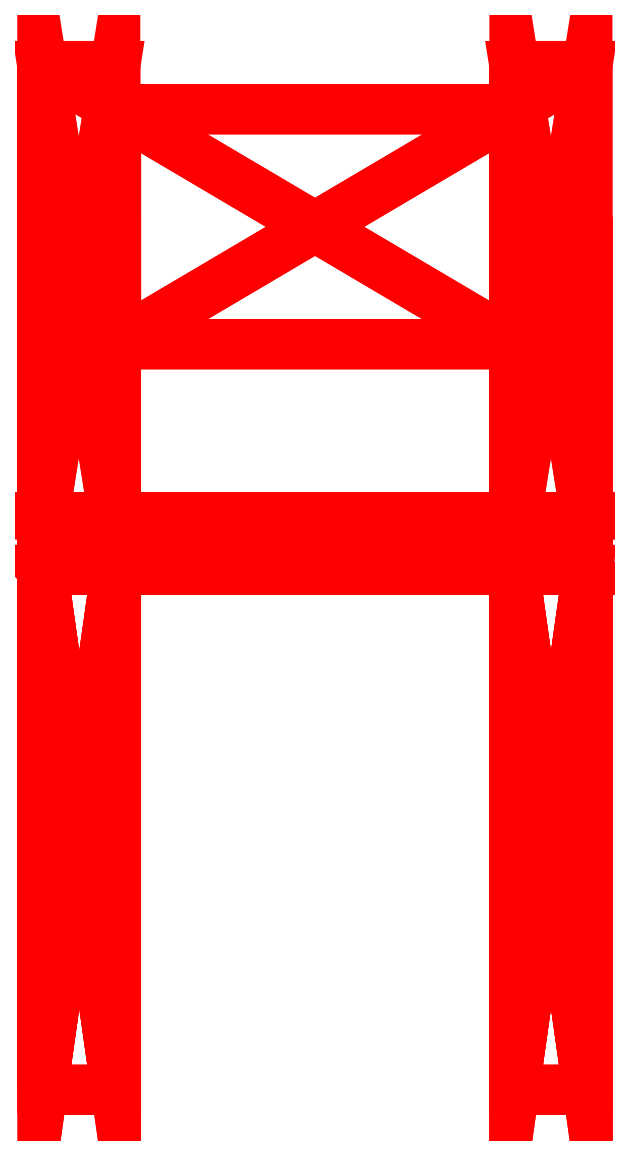
<metadata>
{"format":"dxf","ext":"dxf","renderer":"ezdxf+matplotlib","layout":"modelspace","background":"white","min_lineweight":24,"dpi":150}
</metadata>
<code>
0
SECTION
2
ENTITIES
0
3DFACE
8
0
10
-5.511
20
-3.291
30
6.011
11
5.49
21
-3.291
31
6.011
12
5.49
22
-2.225
32
6.011
13
5.49
23
-2.225
33
6.011
0
3DFACE
8
0
10
5.49
20
-2.225
30
6.011
11
5.49
21
-3.291
31
6.011
12
5.49
22
-2.225
32
-4.99
13
5.49
23
-2.225
33
-4.99
0
3DFACE
8
0
10
5.49
20
-3.291
30
6.011
11
5.49
21
-3.291
31
-4.99
12
5.49
22
-2.225
32
-4.99
13
5.49
23
-2.225
33
-4.99
0
3DFACE
8
0
10
5.49
20
-2.225
30
-4.99
11
5.49
21
-3.291
31
-4.99
12
-5.511
22
-2.225
32
-4.99
13
-5.511
23
-2.225
33
-4.99
0
3DFACE
8
0
10
5.49
20
-3.291
30
-4.99
11
-5.511
21
-3.291
31
-4.99
12
-5.511
22
-2.225
32
-4.99
13
-5.511
23
-2.225
33
-4.99
0
3DFACE
8
0
10
-5.511
20
-2.225
30
-4.99
11
-5.511
21
-3.291
31
-4.99
12
-5.511
22
-2.225
32
6.011
13
-5.511
23
-2.225
33
6.011
0
3DFACE
8
0
10
-5.511
20
-3.291
30
-4.99
11
-5.511
21
-3.291
31
6.011
12
-5.511
22
-2.225
32
6.011
13
-5.511
23
-2.225
33
6.011
0
3DFACE
8
0
10
-5.511
20
-2.225
30
-4.99
11
-5.511
21
-2.225
31
6.011
12
5.49
22
-2.225
32
-4.99
13
5.49
23
-2.225
33
-4.99
0
3DFACE
8
0
10
-5.511
20
-2.225
30
6.011
11
5.49
21
-2.225
31
6.011
12
5.49
22
-2.225
32
-4.99
13
5.49
23
-2.225
33
-4.99
0
3DFACE
8
0
10
-5.511
20
-3.291
30
6.011
11
-5.511
21
-3.291
31
-4.99
12
5.49
22
-3.291
32
6.011
13
5.49
23
-3.291
33
6.011
0
3DFACE
8
0
10
-5.511
20
-3.291
30
-4.99
11
5.49
21
-3.291
31
-4.99
12
5.49
22
-3.291
32
6.011
13
5.49
23
-3.291
33
6.011
0
3DFACE
8
0
10
-5.511
20
-2.225
30
6.011
11
-5.511
21
-3.291
31
6.011
12
5.49
22
-2.225
32
6.011
13
5.49
23
-2.225
33
6.011
0
3DFACE
8
0
10
-5.51
20
-3.292
30
-3.682
11
-5.51
21
-13.78
31
-3.682
12
-4.028
22
-3.292
32
-3.682
13
-4.028
23
-3.292
33
-3.682
0
3DFACE
8
0
10
-5.51
20
-13.78
30
-3.682
11
-4.028
21
-13.78
31
-3.682
12
-4.028
22
-3.292
32
-3.682
13
-4.028
23
-3.292
33
-3.682
0
3DFACE
8
0
10
-4.028
20
-3.292
30
-3.682
11
-4.028
21
-13.78
31
-3.682
12
-4.028
22
-3.292
32
-4.99
13
-4.028
23
-3.292
33
-4.99
0
3DFACE
8
0
10
-4.028
20
-13.78
30
-3.682
11
-4.028
21
-13.78
31
-4.99
12
-4.028
22
-3.292
32
-4.99
13
-4.028
23
-3.292
33
-4.99
0
3DFACE
8
0
10
-4.028
20
-3.292
30
-4.99
11
-4.028
21
-13.78
31
-4.99
12
-5.511
22
-3.291
32
-4.99
13
-5.511
23
-3.291
33
-4.99
0
3DFACE
8
0
10
-4.028
20
-13.78
30
-4.99
11
-5.51
21
-13.78
31
-4.99
12
-5.511
22
-3.291
32
-4.99
13
-5.511
23
-3.291
33
-4.99
0
3DFACE
8
0
10
-5.511
20
-3.291
30
-4.99
11
-5.51
21
-13.78
31
-4.99
12
-5.51
22
-3.292
32
-3.682
13
-5.51
23
-3.292
33
-3.682
0
3DFACE
8
0
10
-5.51
20
-13.78
30
-4.99
11
-5.51
21
-13.78
31
-3.682
12
-5.51
22
-3.292
32
-3.682
13
-5.51
23
-3.292
33
-3.682
0
3DFACE
8
0
10
-5.511
20
-3.291
30
-4.99
11
-5.51
21
-3.292
31
-3.682
12
-4.028
22
-3.292
32
-4.99
13
-4.028
23
-3.292
33
-4.99
0
3DFACE
8
0
10
-5.51
20
-3.292
30
-3.682
11
-4.028
21
-3.292
31
-3.682
12
-4.028
22
-3.292
32
-4.99
13
-4.028
23
-3.292
33
-4.99
0
3DFACE
8
0
10
-5.51
20
-13.78
30
-3.682
11
-5.51
21
-13.78
31
-4.99
12
-4.028
22
-13.78
32
-3.682
13
-4.028
23
-13.78
33
-3.682
0
3DFACE
8
0
10
-5.51
20
-13.78
30
-4.99
11
-4.028
21
-13.78
31
-4.99
12
-4.028
22
-13.78
32
-3.682
13
-4.028
23
-13.78
33
-3.682
0
3DFACE
8
0
10
-5.511
20
-3.291
30
6.011
11
-5.51
21
-13.78
31
6.011
12
-4.028
22
-3.292
32
6.011
13
-4.028
23
-3.292
33
6.011
0
3DFACE
8
0
10
-5.51
20
-13.78
30
6.011
11
-4.028
21
-13.78
31
6.011
12
-4.028
22
-3.292
32
6.011
13
-4.028
23
-3.292
33
6.011
0
3DFACE
8
0
10
-4.028
20
-3.292
30
6.011
11
-4.028
21
-13.78
31
6.011
12
-4.028
22
-3.292
32
4.704
13
-4.028
23
-3.292
33
4.704
0
3DFACE
8
0
10
-4.028
20
-13.78
30
6.011
11
-4.028
21
-13.78
31
4.704
12
-4.028
22
-3.292
32
4.704
13
-4.028
23
-3.292
33
4.704
0
3DFACE
8
0
10
-4.028
20
-3.292
30
4.704
11
-4.028
21
-13.78
31
4.704
12
-5.51
22
-3.292
32
4.704
13
-5.51
23
-3.292
33
4.704
0
3DFACE
8
0
10
-4.028
20
-13.78
30
4.704
11
-5.51
21
-13.78
31
4.704
12
-5.51
22
-3.292
32
4.704
13
-5.51
23
-3.292
33
4.704
0
3DFACE
8
0
10
-5.51
20
-3.292
30
4.704
11
-5.51
21
-13.78
31
4.704
12
-5.511
22
-3.291
32
6.011
13
-5.511
23
-3.291
33
6.011
0
3DFACE
8
0
10
-5.51
20
-13.78
30
4.704
11
-5.51
21
-13.78
31
6.011
12
-5.511
22
-3.291
32
6.011
13
-5.511
23
-3.291
33
6.011
0
3DFACE
8
0
10
-5.51
20
-3.292
30
4.704
11
-5.511
21
-3.291
31
6.011
12
-4.028
22
-3.292
32
4.704
13
-4.028
23
-3.292
33
4.704
0
3DFACE
8
0
10
-5.511
20
-3.291
30
6.011
11
-4.028
21
-3.292
31
6.011
12
-4.028
22
-3.292
32
4.704
13
-4.028
23
-3.292
33
4.704
0
3DFACE
8
0
10
-5.51
20
-13.78
30
6.011
11
-5.51
21
-13.78
31
4.704
12
-4.028
22
-13.78
32
6.011
13
-4.028
23
-13.78
33
6.011
0
3DFACE
8
0
10
-5.51
20
-13.78
30
4.704
11
-4.028
21
-13.78
31
4.704
12
-4.028
22
-13.78
32
6.011
13
-4.028
23
-13.78
33
6.011
0
3DFACE
8
0
10
4.008
20
-3.292
30
6.011
11
4.008
21
-13.78
31
6.011
12
5.49
22
-3.291
32
6.011
13
5.49
23
-3.291
33
6.011
0
3DFACE
8
0
10
4.008
20
-13.78
30
6.011
11
5.491
21
-13.78
31
6.011
12
5.49
22
-3.291
32
6.011
13
5.49
23
-3.291
33
6.011
0
3DFACE
8
0
10
5.49
20
-3.291
30
6.011
11
5.491
21
-13.78
31
6.011
12
5.491
22
-3.292
32
4.704
13
5.491
23
-3.292
33
4.704
0
3DFACE
8
0
10
5.491
20
-13.78
30
6.011
11
5.491
21
-13.78
31
4.704
12
5.491
22
-3.292
32
4.704
13
5.491
23
-3.292
33
4.704
0
3DFACE
8
0
10
5.491
20
-3.292
30
4.704
11
5.491
21
-13.78
31
4.704
12
4.008
22
-3.292
32
4.704
13
4.008
23
-3.292
33
4.704
0
3DFACE
8
0
10
5.491
20
-13.78
30
4.704
11
4.008
21
-13.78
31
4.704
12
4.008
22
-3.292
32
4.704
13
4.008
23
-3.292
33
4.704
0
3DFACE
8
0
10
4.008
20
-3.292
30
4.704
11
4.008
21
-13.78
31
4.704
12
4.008
22
-3.292
32
6.011
13
4.008
23
-3.292
33
6.011
0
3DFACE
8
0
10
4.008
20
-13.78
30
4.704
11
4.008
21
-13.78
31
6.011
12
4.008
22
-3.292
32
6.011
13
4.008
23
-3.292
33
6.011
0
3DFACE
8
0
10
4.008
20
-3.292
30
4.704
11
4.008
21
-3.292
31
6.011
12
5.491
22
-3.292
32
4.704
13
5.491
23
-3.292
33
4.704
0
3DFACE
8
0
10
4.008
20
-3.292
30
6.011
11
5.49
21
-3.291
31
6.011
12
5.491
22
-3.292
32
4.704
13
5.491
23
-3.292
33
4.704
0
3DFACE
8
0
10
4.008
20
-13.78
30
6.011
11
4.008
21
-13.78
31
4.704
12
5.491
22
-13.78
32
6.011
13
5.491
23
-13.78
33
6.011
0
3DFACE
8
0
10
4.008
20
-13.78
30
4.704
11
5.491
21
-13.78
31
4.704
12
5.491
22
-13.78
32
6.011
13
5.491
23
-13.78
33
6.011
0
3DFACE
8
0
10
4.008
20
-3.292
30
-3.682
11
4.008
21
-13.78
31
-3.682
12
5.491
22
-3.292
32
-3.682
13
5.491
23
-3.292
33
-3.682
0
3DFACE
8
0
10
4.008
20
-13.78
30
-3.682
11
5.491
21
-13.78
31
-3.682
12
5.491
22
-3.292
32
-3.682
13
5.491
23
-3.292
33
-3.682
0
3DFACE
8
0
10
5.491
20
-3.292
30
-3.682
11
5.491
21
-13.78
31
-3.682
12
5.49
22
-3.291
32
-4.99
13
5.49
23
-3.291
33
-4.99
0
3DFACE
8
0
10
5.491
20
-13.78
30
-3.682
11
5.491
21
-13.78
31
-4.99
12
5.49
22
-3.291
32
-4.99
13
5.49
23
-3.291
33
-4.99
0
3DFACE
8
0
10
5.49
20
-3.291
30
-4.99
11
5.491
21
-13.78
31
-4.99
12
4.008
22
-3.292
32
-4.99
13
4.008
23
-3.292
33
-4.99
0
3DFACE
8
0
10
5.491
20
-13.78
30
-4.99
11
4.008
21
-13.78
31
-4.99
12
4.008
22
-3.292
32
-4.99
13
4.008
23
-3.292
33
-4.99
0
3DFACE
8
0
10
4.008
20
-3.292
30
-4.99
11
4.008
21
-13.78
31
-4.99
12
4.008
22
-3.292
32
-3.682
13
4.008
23
-3.292
33
-3.682
0
3DFACE
8
0
10
4.008
20
-13.78
30
-4.99
11
4.008
21
-13.78
31
-3.682
12
4.008
22
-3.292
32
-3.682
13
4.008
23
-3.292
33
-3.682
0
3DFACE
8
0
10
4.008
20
-3.292
30
-4.99
11
4.008
21
-3.292
31
-3.682
12
5.49
22
-3.291
32
-4.99
13
5.49
23
-3.291
33
-4.99
0
3DFACE
8
0
10
4.008
20
-3.292
30
-3.682
11
5.491
21
-3.292
31
-3.682
12
5.49
22
-3.291
32
-4.99
13
5.49
23
-3.291
33
-4.99
0
3DFACE
8
0
10
4.008
20
-13.78
30
-3.682
11
4.008
21
-13.78
31
-4.99
12
5.491
22
-13.78
32
-3.682
13
5.491
23
-13.78
33
-3.682
0
3DFACE
8
0
10
4.008
20
-13.78
30
-4.99
11
5.491
21
-13.78
31
-4.99
12
5.491
22
-13.78
32
-3.682
13
5.491
23
-13.78
33
-3.682
0
3DFACE
8
0
10
-5.516
20
6.878
30
-4.011
11
-5.516
21
-2.456
31
-4.011
12
-4.042
22
6.878
32
-4.011
13
-4.042
23
6.878
33
-4.011
0
3DFACE
8
0
10
-5.516
20
-2.456
30
-4.011
11
-4.042
21
-2.456
31
-4.011
12
-4.042
22
6.878
32
-4.011
13
-4.042
23
6.878
33
-4.011
0
3DFACE
8
0
10
-4.042
20
6.878
30
-4.011
11
-4.042
21
-2.456
31
-4.011
12
-4.042
22
6.878
32
-4.994
13
-4.042
23
6.878
33
-4.994
0
3DFACE
8
0
10
-4.042
20
-2.456
30
-4.011
11
-4.042
21
-2.456
31
-4.994
12
-4.042
22
6.878
32
-4.994
13
-4.042
23
6.878
33
-4.994
0
3DFACE
8
0
10
-4.042
20
6.878
30
-4.994
11
-4.042
21
-2.456
31
-4.994
12
-5.516
22
6.878
32
-4.994
13
-5.516
23
6.878
33
-4.994
0
3DFACE
8
0
10
-4.042
20
-2.456
30
-4.994
11
-5.516
21
-2.456
31
-4.994
12
-5.516
22
6.878
32
-4.994
13
-5.516
23
6.878
33
-4.994
0
3DFACE
8
0
10
-5.516
20
6.878
30
-4.994
11
-5.516
21
-2.456
31
-4.994
12
-5.516
22
6.878
32
-4.011
13
-5.516
23
6.878
33
-4.011
0
3DFACE
8
0
10
-5.516
20
-2.456
30
-4.994
11
-5.516
21
-2.456
31
-4.011
12
-5.516
22
6.878
32
-4.011
13
-5.516
23
6.878
33
-4.011
0
3DFACE
8
0
10
-5.516
20
6.878
30
-4.994
11
-5.516
21
6.878
31
-4.011
12
-4.042
22
6.878
32
-4.994
13
-4.042
23
6.878
33
-4.994
0
3DFACE
8
0
10
-5.516
20
6.878
30
-4.011
11
-4.042
21
6.878
31
-4.011
12
-4.042
22
6.878
32
-4.994
13
-4.042
23
6.878
33
-4.994
0
3DFACE
8
0
10
4.011
20
6.878
30
-4.048
11
4.011
21
-2.456
31
-4.048
12
5.484
22
6.878
32
-4.048
13
5.484
23
6.878
33
-4.048
0
3DFACE
8
0
10
4.011
20
-2.456
30
-4.048
11
5.484
21
-2.456
31
-4.048
12
5.484
22
6.878
32
-4.048
13
5.484
23
6.878
33
-4.048
0
3DFACE
8
0
10
5.484
20
6.878
30
-4.048
11
5.484
21
-2.456
31
-4.048
12
5.484
22
6.878
32
-5.031
13
5.484
23
6.878
33
-5.031
0
3DFACE
8
0
10
5.484
20
-2.456
30
-4.048
11
5.484
21
-2.456
31
-5.031
12
5.484
22
6.878
32
-5.031
13
5.484
23
6.878
33
-5.031
0
3DFACE
8
0
10
5.484
20
6.878
30
-5.031
11
5.484
21
-2.456
31
-5.031
12
4.011
22
6.878
32
-5.031
13
4.011
23
6.878
33
-5.031
0
3DFACE
8
0
10
5.484
20
-2.456
30
-5.031
11
4.011
21
-2.456
31
-5.031
12
4.011
22
6.878
32
-5.031
13
4.011
23
6.878
33
-5.031
0
3DFACE
8
0
10
4.011
20
6.878
30
-5.031
11
4.011
21
-2.456
31
-5.031
12
4.011
22
6.878
32
-4.048
13
4.011
23
6.878
33
-4.048
0
3DFACE
8
0
10
4.011
20
-2.456
30
-5.031
11
4.011
21
-2.456
31
-4.048
12
4.011
22
6.878
32
-4.048
13
4.011
23
6.878
33
-4.048
0
3DFACE
8
0
10
4.011
20
6.878
30
-5.031
11
4.011
21
6.878
31
-4.048
12
5.484
22
6.878
32
-5.031
13
5.484
23
6.878
33
-5.031
0
3DFACE
8
0
10
4.011
20
6.878
30
-4.048
11
5.484
21
6.878
31
-4.048
12
5.484
22
6.878
32
-5.031
13
5.484
23
6.878
33
-5.031
0
3DFACE
8
0
10
-4.026
20
6.002
30
-4.248
11
-4.026
21
1.261
31
-4.248
12
4.003
22
6.002
32
-4.248
13
4.003
23
6.002
33
-4.248
0
3DFACE
8
0
10
-4.026
20
1.261
30
-4.248
11
4.003
21
1.261
31
-4.248
12
4.003
22
6.002
32
-4.248
13
4.003
23
6.002
33
-4.248
0
3DFACE
8
0
10
4.003
20
6.002
30
-4.75
11
4.003
21
1.261
31
-4.75
12
-4.026
22
6.002
32
-4.75
13
-4.026
23
6.002
33
-4.75
0
3DFACE
8
0
10
4.003
20
1.261
30
-4.75
11
-4.026
21
1.261
31
-4.75
12
-4.026
22
6.002
32
-4.75
13
-4.026
23
6.002
33
-4.75
0
3DFACE
8
0
10
-4.026
20
6.002
30
-4.75
11
-4.026
21
6.002
31
-4.248
12
4.003
22
6.002
32
-4.75
13
4.003
23
6.002
33
-4.75
0
3DFACE
8
0
10
-4.026
20
6.002
30
-4.248
11
4.003
21
6.002
31
-4.248
12
4.003
22
6.002
32
-4.75
13
4.003
23
6.002
33
-4.75
0
3DFACE
8
0
10
-4.026
20
1.261
30
-4.248
11
-4.026
21
1.261
31
-4.75
12
4.003
22
1.261
32
-4.248
13
4.003
23
1.261
33
-4.248
0
3DFACE
8
0
10
-4.026
20
1.261
30
-4.75
11
4.003
21
1.261
31
-4.75
12
4.003
22
1.261
32
-4.248
13
4.003
23
1.261
33
-4.248
0
ENDSEC
0
EOF

</code>
